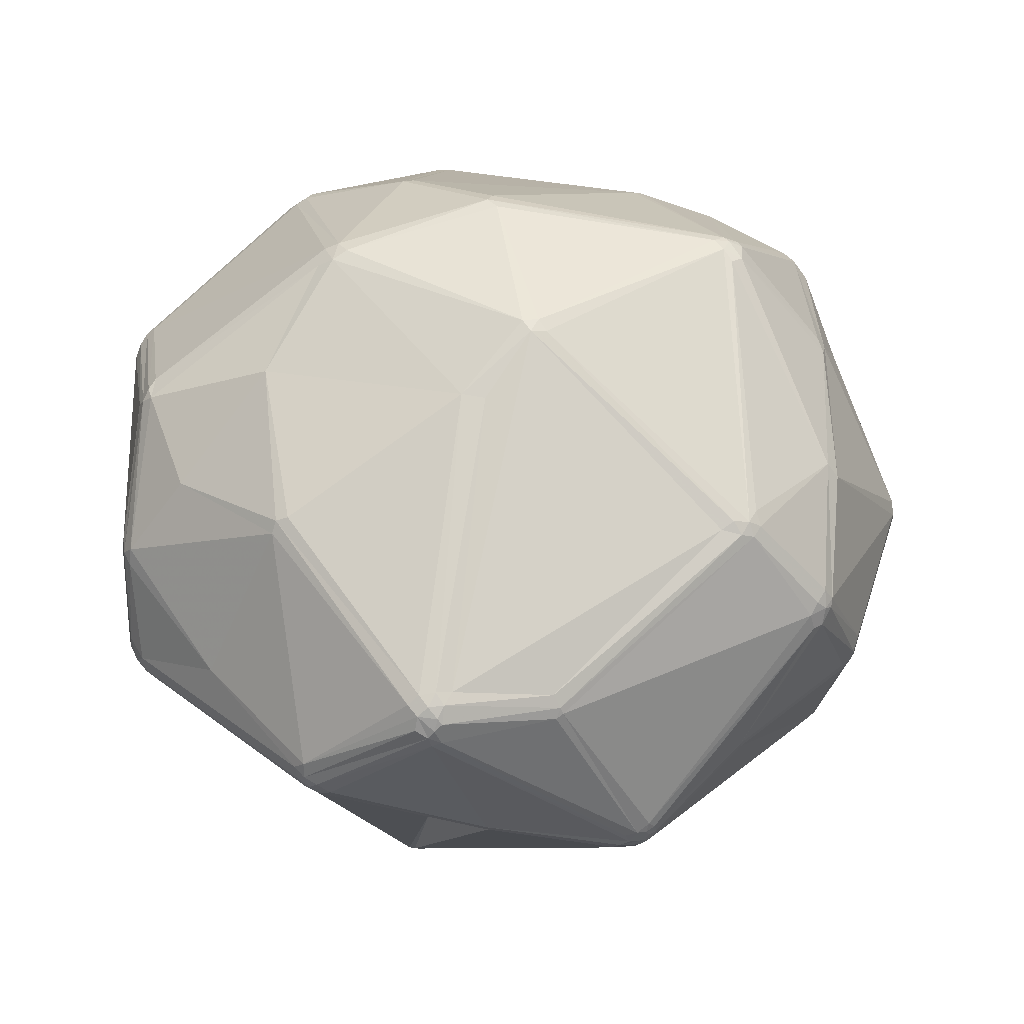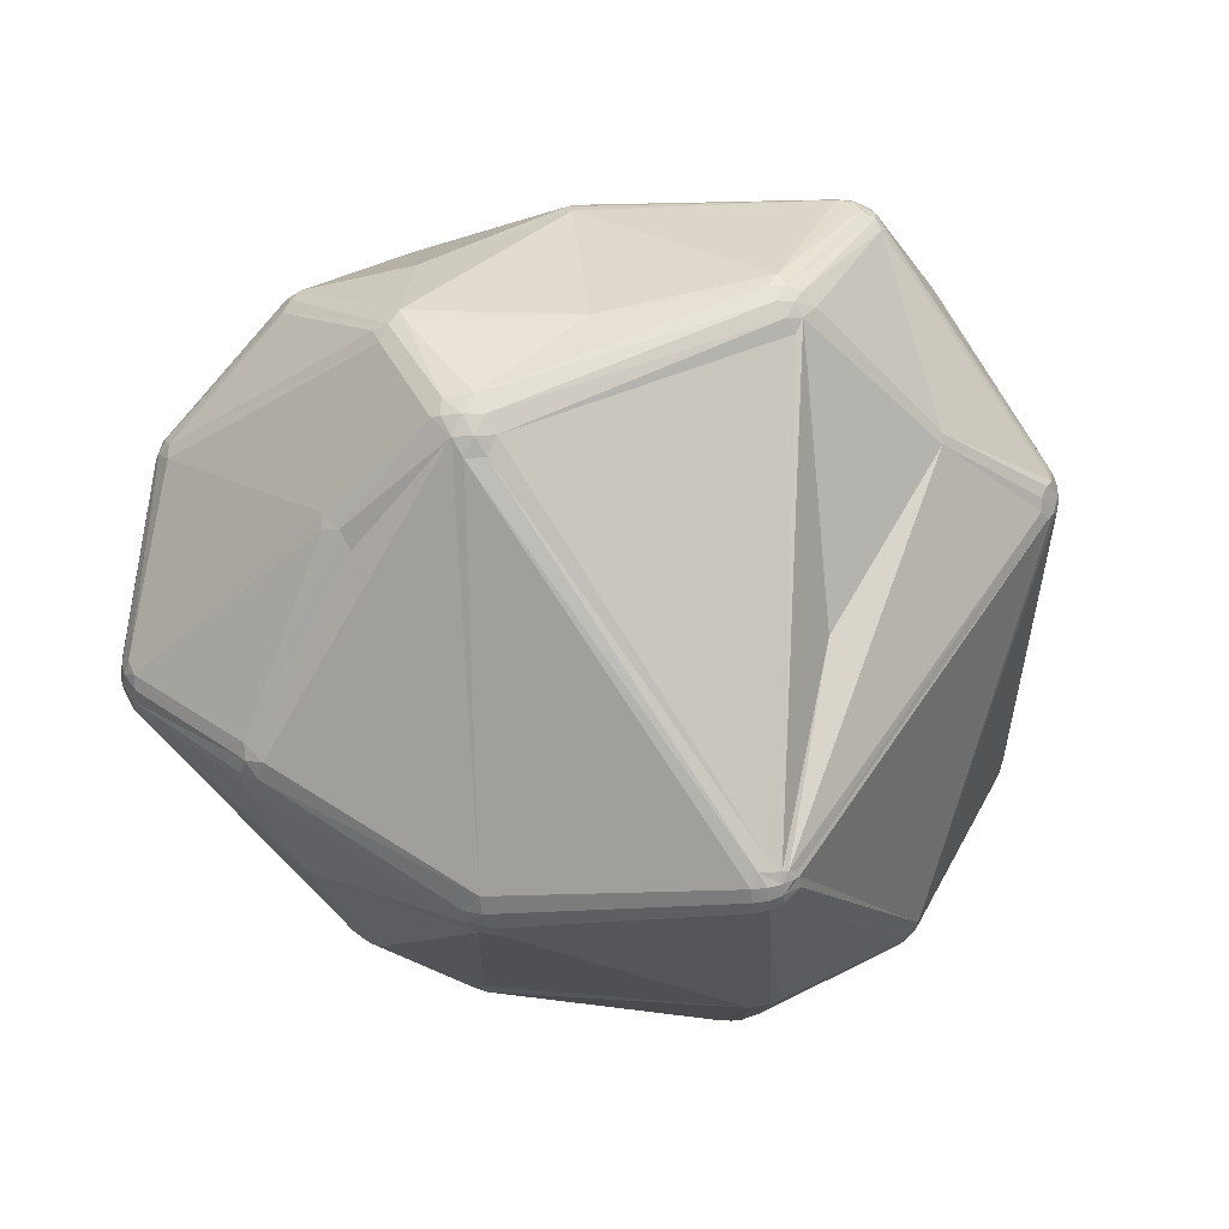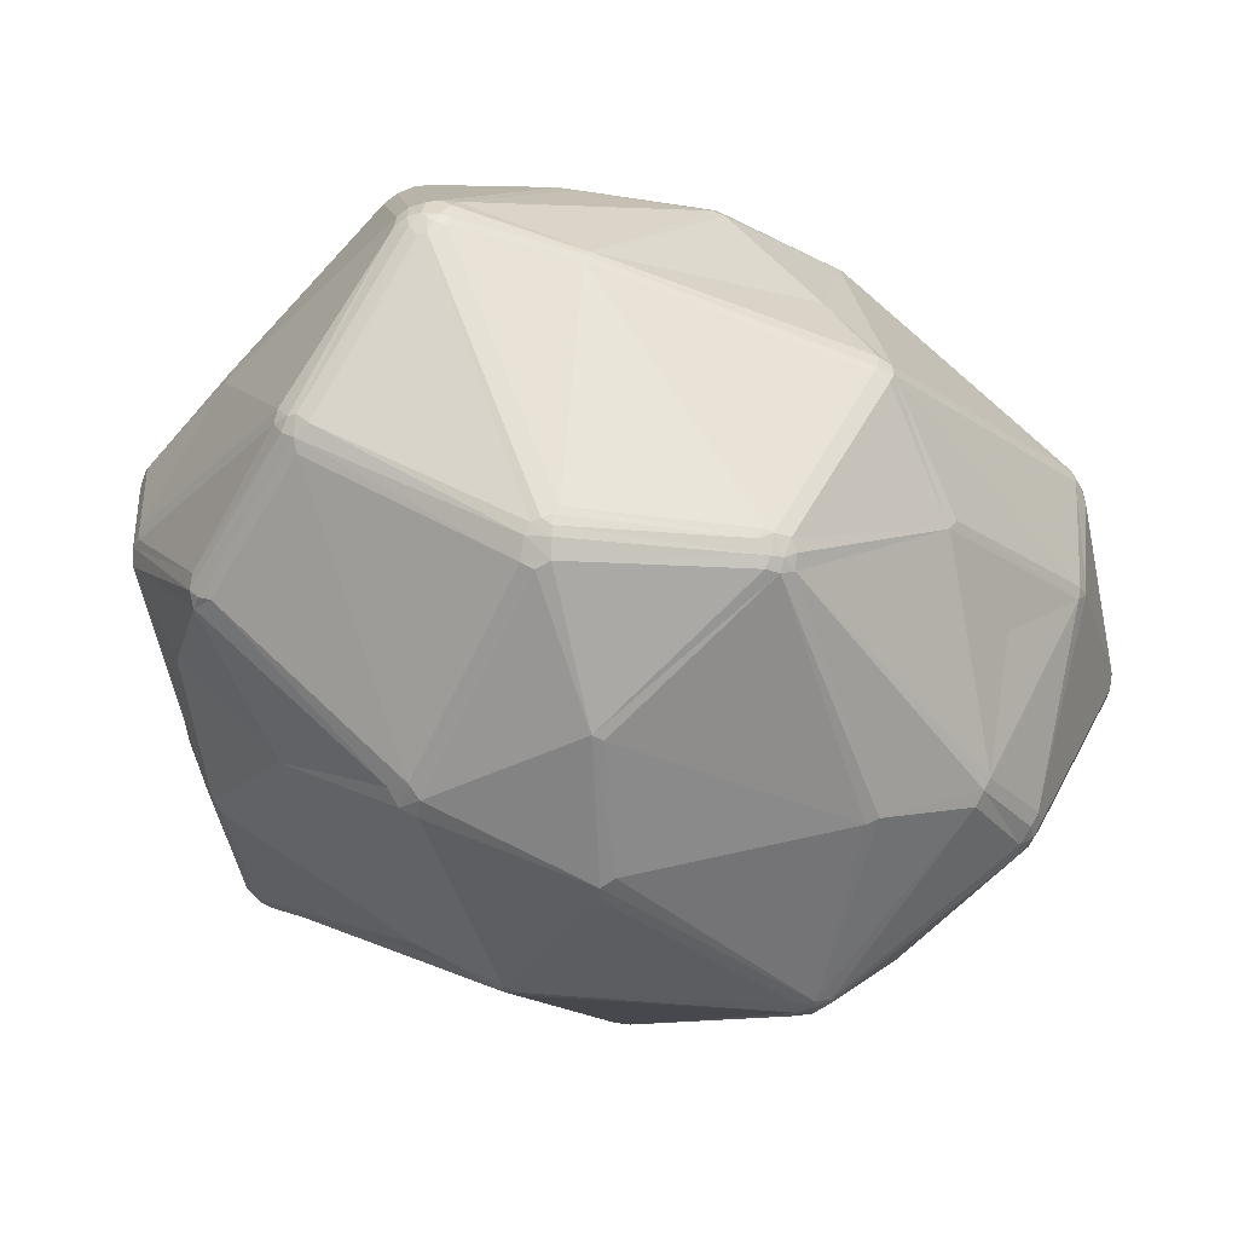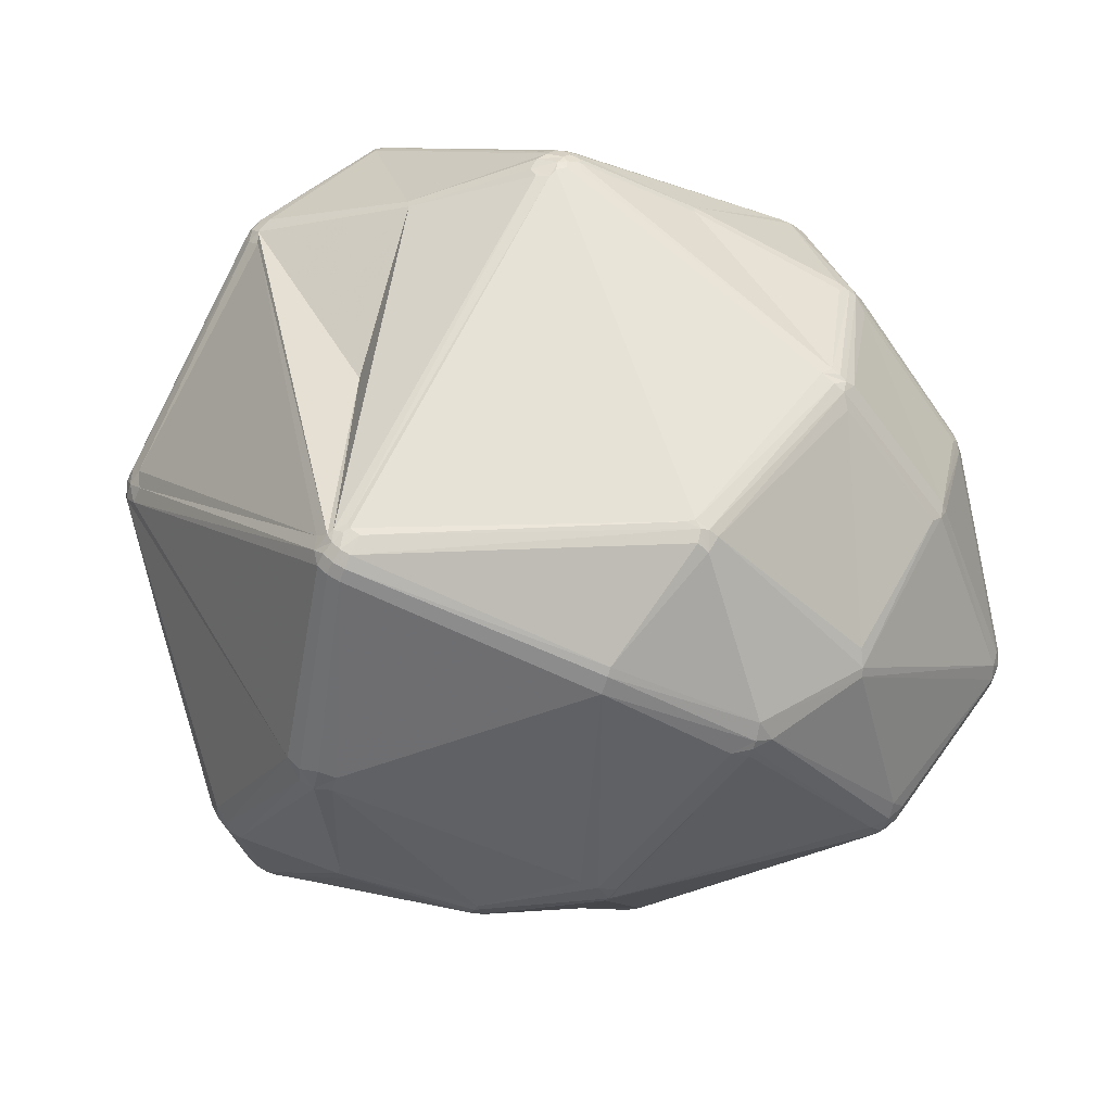
<metadata>
{"format":"obj","ext":"obj","renderer":"f3d","projection":"perspective","resolution":1024,"background":"white","views":[{"elev":63.6,"azim":145.6,"up":"+Y"},{"elev":-16.5,"azim":97.5,"up":"+Y"},{"elev":64.0,"azim":-160.7,"up":"+Z"},{"elev":-54.2,"azim":163.1,"up":"+Y"}]}
</metadata>
<code>
v 105.8 79.01 117.5
v 105.2 79.01 121.4
v 105.7 77.1 118.4
v 105.2 79.01 119.4
v 105.5 77.03 121.4
v 105.7 80.92 118.4
v 106.4 75.24 121.4
v 106.6 77.39 116.6
v 106.4 75.24 119.4
v 106.9 75.61 117.5
v 108.3 103.6 132.4
v 108.3 103.6 134.6
v 108.6 105.7 134.6
v 108.9 92.99 121.4
v 108.9 105.7 131.3
v 109 103.6 136.7
v 109.5 107.7 133.5
v 109.3 105.5 136.7
v 109.8 107.5 135.7
v 111.1 77.5 139.5
v 112.5 103.5 119.8
v 111.8 79.41 141.3
v 112 77.78 141.3
v 115 62.26 134.8
v 114.2 64.41 135.9
v 115 62.26 132.4
v 115.6 62.68 137
v 116.1 63.04 138
v 115.5 109.2 145.8
v 115 105.8 146.6
v 116.5 93.81 99.09
v 116.7 95.46 99.09
v 115.2 107.4 146.6
v 116.8 60.84 135.9
v 116.8 60.84 131.3
v 117.2 92.31 98.28
v 117.9 90.01 149.8
v 117.8 95.12 97.57
v 117.6 93.81 97.57
v 116.6 60.54 133.6
v 118.7 59.56 134.8
v 119.2 118 117.3
v 118.5 92.72 96.96
v 117.1 61.2 137
v 118.5 116.1 116.3
v 121 77.26 98
v 119.7 117.6 115.4
v 121.8 75.68 98
v 121.7 77.48 97.16
v 124.2 129.6 129.6
v 124.2 129.6 130.6
v 123.1 74.43 98
v 124.6 116.1 151.2
v 125.8 130.8 131.6
v 125.7 117.3 151.2
v 125.6 131 130.6
v 125.8 130.8 127.6
v 126.4 84.98 161.2
v 126.8 86.61 162
v 127.5 131.7 127.6
v 129.3 57.8 110
v 129 57.44 111.1
v 127.4 132 129.6
v 127.5 131.7 131.6
v 130.3 118.7 98.78
v 130.1 58.92 108.1
v 130.9 120.4 100.5
v 136.4 97.61 83.17
v 134.9 96.08 84.46
v 134.9 99.14 84.46
v 136.6 98.59 83.17
v 137.3 76.32 170.1
v 137.7 78.94 85.15
v 137.2 74.92 169.5
v 138.3 75.63 86.7
v 137.4 97.61 82.75
v 139.6 102 176.4
v 137.8 73.48 168.7
v 139 98.5 82.5
v 139 78.34 84.57
v 139.3 73.38 169.5
v 139.2 103.6 175.6
v 139.1 48.62 116.5
v 141.1 47.48 117.7
v 141.3 48.25 114.3
v 139 96.72 82.5
v 140.6 100.8 177.1
v 140.5 115.7 86.11
v 139.1 76.32 170.9
v 139.2 76.88 85.15
v 139.9 78.94 84.15
v 141 79.32 83.9
v 139 75.21 170.6
v 141.2 117.5 87
v 140.5 104.7 176.4
v 141.1 47.56 118.9
v 141.1 47.56 116.5
v 141.2 115.2 85.34
v 140.6 103.2 177.1
v 140.6 77.19 84.57
v 142.2 116.2 85.34
v 142.3 101.4 178
v 142.3 78.15 84.15
v 143.2 117.7 86.11
v 142 105.1 177.1
v 143.4 101.4 178.2
v 141.8 103.7 177.6
v 143.4 47.2 118.9
v 143.6 100.1 178
v 144.8 114.9 84.28
v 143.4 102.6 178.2
v 143.4 114.5 84.28
v 144.8 117 85.34
v 145.8 128.4 97.5
v 146.3 127.7 95.69
v 147.6 65.64 164
v 147.6 128.9 96.56
v 149.4 133.7 152.8
v 149.1 51.64 149.3
v 148 127.8 94.91
v 148.1 132.5 153.6
v 148.7 50.36 146.1
v 149.2 134.3 150.8
v 149.4 128.7 95.69
v 149.4 129.6 97.5
v 151 50 146.1
v 148.9 51.05 148.3
v 151.3 129.3 97.5
v 152.5 55.66 95.52
v 152.4 123.7 166.7
v 153.3 50.36 146.1
v 153.8 55.74 94.96
v 153.3 54.15 96.91
v 154.8 54.36 96.18
v 155.6 56.44 94.51
v 153.7 123.8 167.3
v 156.6 139.8 128.8
v 156.6 140.1 130.6
v 156.7 56.19 94.96
v 154.8 55.58 94.96
v 158.7 103.1 79.98
v 158.4 140.3 131.5
v 158.5 101.9 79.98
v 160.8 46.28 111.5
v 158.4 140.3 129.7
v 160.8 45.91 113.8
v 163.2 108.2 181
v 161.8 112.4 179.6
v 162.8 107.1 180.9
v 162.8 109.3 180.9
v 162 55.57 159.5
v 160.8 46.73 110.4
v 163.2 113.5 178.8
v 164.2 108.9 180.9
v 163.6 53.48 156.5
v 163.6 53.93 157.6
v 162.5 110.4 180.6
v 164.8 113.3 178.8
v 163.6 55.31 159.5
v 165.1 109.6 180.6
v 165.2 111 180.2
v 169.2 132.9 158.6
v 167.8 137.9 126
v 169.2 133.9 156.5
v 170.7 77.91 178.5
v 170 137.9 128.2
v 171.4 133.6 156.5
v 170.8 131.9 159.5
v 170.7 76.06 177.7
v 171 76.82 178.2
v 173.1 132.2 157.6
v 174.4 100.5 76.9
v 174.5 101.5 76.9
v 174.7 102.9 77.15
v 174.1 99.06 77.15
v 176.1 98.75 77.15
v 176.1 99.92 76.9
v 175.4 104 77.57
v 175.7 101.9 76.9
v 176.5 100.8 76.9
v 177.3 98.24 77.57
v 176.1 102.9 77.15
v 177.3 103.4 77.57
v 177.2 99.54 77.15
v 177.8 97.48 78.15
v 178.7 103.2 78.15
v 180.6 59.42 161.6
v 178.8 59.86 162.5
v 180.8 125.1 90.57
v 179.4 97.9 78.86
v 180.1 99.28 78.86
v 178.4 101.8 77.57
v 179.5 100.8 78.15
v 180.8 124.3 89.96
v 180.8 126.2 92.09
v 180.9 58.48 159.7
v 181.9 124.2 89.96
v 185 80.32 181.7
v 184.9 79.15 181.5
v 185.6 75.55 178.9
v 185.6 77.1 180.5
v 186.3 79.15 181.5
v 186.3 80.32 181.7
v 186 50.31 138.5
v 186 50.68 140.8
v 186.5 81.85 181.7
v 186.8 130.2 149
v 187.4 79.94 181.5
v 187.1 76.5 179.8
v 187.4 82.48 181.5
v 188.1 51.45 141.9
v 188.5 77.21 179.8
v 188.8 81.21 181
v 188.3 50.68 138.5
v 188.2 79.34 181
v 189.5 79.94 180.5
v 189.9 52.4 141.9
v 190.2 77.88 178.9
v 190.9 104.8 177.5
v 190.4 51.82 139.7
v 190.6 81.21 179.8
v 192 106.3 176.5
v 191 79.46 178.9
v 192.7 50.78 110.6
v 192.6 51.04 108.9
v 192.4 51.78 107.4
v 191.8 53.64 105.7
v 191.1 107.7 175.8
v 191.6 129.6 98.26
v 192.6 104 177
v 193 54.54 105.7
v 192.9 102.8 89.42
v 192 53.46 139.7
v 192.7 101.6 89.42
v 193.6 52.41 107.4
v 194.7 128.2 95.87
v 193.4 129.6 97.39
v 193.4 130.1 99.17
v 193.2 66.22 165.4
v 193.4 55.24 105.7
v 193.6 105.9 175.8
v 193.6 54.11 106.2
v 193.5 104.3 176.5
v 194.1 51.78 108.9
v 194.7 54.81 106.7
v 194.2 51.56 110.6
v 194.7 67.03 165.4
v 195.6 125.8 94.76
v 194.4 80.03 102
v 194.9 128.8 96.58
v 194.6 53.39 107.4
v 195 104.8 174.9
v 195.2 129.6 98.26
v 195.2 52.94 108.9
v 195.2 54.63 107.4
v 195.3 129.9 100.1
v 195.3 66.22 163.5
v 195.8 130.8 129.2
v 195.3 103 174.9
v 195.5 52.78 110.6
v 197.3 120 161.8
v 196.8 125.3 95.26
v 196.2 54.33 109.7
v 196.2 56.01 108.9
v 195.9 127.6 95.87
v 196.5 67.94 164.5
v 196.8 128.8 98.26
v 197.1 130 130
v 197.3 69.68 164.5
v 197.7 127.4 97.39
v 197 67.55 162.4
v 198.3 128.9 129.2
v 196.9 129.1 100.1
v 196.8 126.7 95.87
v 198.9 119.9 161
v 200.3 119.2 160.2
v 199.4 120.6 159.4
v 200.6 117.5 161
v 202.9 121.4 145.6
v 208.3 111.8 101.9
v 208.7 91.41 154
v 209.4 113.3 103.2
v 208.6 87.06 150.8
v 208.4 89.53 154
v 209.4 89.21 151.9
v 209.1 108.7 104
v 209.6 115.3 105.8
v 209.4 110.3 103.2
v 210.2 113.6 104.9
v 212 112.4 145.5
v 210.2 110 104.9
v 210.5 113.7 106.7
v 210.2 111.8 104
v 210.7 111.8 105.8
v 211.8 110.2 148.3
v 212.6 108.6 147.5
v 212.7 110.5 146.5
v 212 110.8 125.2
v 213 110.6 144.5
v 216.2 94.02 135.2
v 217.5 95.92 138.7
v 217.1 98.21 140.9
v 217.5 100.5 136.3
v 216.5 93.8 137.5
v 216.8 96.14 134.1
v 217.2 100.4 139.8
v 217.5 98.21 135.2
v 217.5 95.92 136.3
v 217.5 98.21 139.8
v 217.9 98.21 137.5
g foo
f 145 128 125
f 19 17 13
f 163 145 166
f 66 52 75
f 60 57 63
f 189 120 124
f 258 256 166
f 149 154 147
f 204 211 205
f 214 211 204
f 183 194 197
f 90 52 48
f 141 174 173
f 144 152 225
f 86 79 141
f 103 80 91
f 100 80 103
f 103 176 135
f 61 129 85
f 20 23 22
f 14 21 32
f 108 84 97
f 34 40 41
f 83 97 84
f 127 119 44
f 278 276 241
f 102 89 109
f 59 37 22
f 59 58 74
f 30 59 82
f 12 18 13
f 17 19 51
f 78 93 74
f 95 55 53
f 19 33 29
f 121 118 54
f 59 72 87
f 17 15 13
f 42 50 57
f 98 70 88
f 73 48 49
f 88 65 67
f 39 69 43
f 6 11 14
f 121 54 55
f 14 11 15
f 137 117 63
f 112 110 141
f 79 76 112
f 182 174 178
f 113 101 104
f 248 236 265
f 287 289 270
f 274 282 262
f 288 293 291
f 207 277 279
f 268 256 258
f 268 207 279
f 201 169 200
f 213 221 230
f 210 219 206
f 136 130 95
f 107 157 148
f 111 147 150
f 157 154 160
f 81 116 169
f 105 107 148
f 81 93 78
f 283 301 285
f 216 223 221
f 212 215 202
f 209 212 202
f 281 284 285
f 165 109 89
f 151 159 169
f 146 144 224
f 244 254 246
f 220 246 233
f 286 288 291
f 290 297 299
f 176 177 184
f 141 172 143
f 139 181 185
f 132 100 135
f 193 232 234
f 10 46 48
f 132 129 90
f 35 26 9
f 61 48 52
f 10 61 62
f 10 48 61
f 66 61 52
f 10 3 8
f 9 3 10
f 90 48 73
f 100 103 135
f 48 46 49
f 49 39 43
f 4 3 5
f 68 73 69
f 39 36 31
f 36 39 49
f 46 36 49
f 39 68 69
f 80 90 73
f 100 90 80
f 75 52 90
f 68 91 80
f 86 92 76
f 92 103 91
f 140 132 135
f 75 90 129
f 244 225 226
f 244 226 235
f 135 139 140
f 61 66 129
f 132 140 133
f 133 152 85
f 66 75 129
f 132 90 100
f 133 129 132
f 133 140 134
f 108 97 146
f 152 144 85
f 144 97 85
f 129 133 85
f 96 84 108
f 85 97 83
f 85 62 61
f 85 83 62
f 144 146 97
f 3 4 1
f 2 4 5
f 8 46 10
f 4 6 1
f 6 31 1
f 36 1 31
f 8 3 1
f 8 36 46
f 1 36 8
f 27 28 25
f 9 5 3
f 7 5 9
f 10 62 9
f 7 9 26
f 40 26 35
f 37 30 22
f 9 62 35
f 26 24 7
f 24 5 7
f 40 24 26
f 41 40 84
f 40 83 84
f 96 41 84
f 35 62 83
f 40 35 83
f 34 27 24
f 27 25 24
f 24 40 34
f 27 44 28
f 34 44 27
f 34 41 44
f 44 41 127
f 146 126 108
f 126 122 108
f 122 96 108
f 122 126 127
f 156 159 151
f 119 127 151
f 155 205 196
f 151 116 119
f 93 89 72
f 44 119 78
f 119 116 78
f 81 78 116
f 41 96 127
f 127 96 122
f 74 44 78
f 74 28 44
f 28 74 23
f 72 74 93
f 102 107 99
f 58 23 74
f 74 72 59
f 6 4 11
f 77 99 82
f 16 12 20
f 5 20 2
f 25 28 20
f 25 5 24
f 20 5 25
f 58 22 23
f 20 28 23
f 58 59 22
f 20 12 2
f 11 4 12
f 12 4 2
f 22 16 20
f 33 19 18
f 30 16 22
f 82 33 30
f 59 30 37
f 12 13 11
f 13 15 11
f 56 50 51
f 53 55 54
f 13 18 19
f 16 18 12
f 30 18 16
f 33 18 30
f 29 33 53
f 111 107 102
f 106 102 109
f 102 106 111
f 87 102 99
f 77 87 99
f 216 213 215
f 216 221 213
f 72 89 102
f 102 87 72
f 77 59 87
f 82 59 77
f 99 95 82
f 95 99 107
f 95 107 105
f 53 82 95
f 53 33 82
f 55 95 130
f 111 150 107
f 136 95 105
f 55 130 121
f 130 136 121
f 168 171 167
f 136 153 162
f 136 105 148
f 162 168 167
f 153 136 148
f 162 164 118
f 136 118 121
f 164 123 118
f 51 50 17
f 138 123 142
f 145 142 166
f 145 138 142
f 137 63 138
f 29 53 54
f 64 123 138
f 118 64 54
f 19 29 51
f 51 29 54
f 54 56 51
f 64 56 54
f 64 63 56
f 123 64 118
f 45 17 42
f 57 56 63
f 67 57 60
f 63 64 138
f 56 57 50
f 50 42 17
f 15 17 45
f 47 42 57
f 42 47 45
f 57 67 47
f 94 88 67
f 65 47 67
f 45 47 65
f 70 38 88
f 39 32 38
f 39 31 32
f 71 98 112
f 43 69 49
f 31 6 32
f 32 65 38
f 65 32 45
f 21 15 45
f 14 32 6
f 69 73 49
f 68 38 70
f 39 38 68
f 68 70 71
f 73 68 80
f 14 15 21
f 32 21 45
f 71 112 76
f 98 88 101
f 91 76 92
f 68 76 91
f 71 76 68
f 76 79 86
f 182 178 183
f 101 112 98
f 98 71 70
f 101 94 104
f 113 110 101
f 88 38 65
f 88 94 101
f 101 110 112
f 145 125 137
f 94 115 104
f 63 117 60
f 124 125 128
f 113 104 120
f 145 137 138
f 120 104 115
f 114 115 67
f 125 117 137
f 124 120 117
f 114 60 117
f 115 94 67
f 60 114 67
f 117 115 114
f 115 117 120
f 124 117 125
f 237 195 229
f 195 124 128
f 189 197 194
f 194 120 189
f 113 120 194
f 267 265 250
f 237 189 195
f 124 195 189
f 112 141 79
f 192 182 183
f 113 194 178
f 186 192 183
f 280 232 262
f 141 110 174
f 178 194 183
f 173 174 182
f 179 173 182
f 172 175 92
f 86 141 143
f 172 173 179
f 86 143 92
f 179 177 172
f 180 192 193
f 141 173 172
f 113 178 110
f 174 110 178
f 179 182 180
f 182 192 180
f 184 181 176
f 264 286 305
f 303 298 299
f 280 282 293
f 294 291 293
f 183 197 248
f 185 184 191
f 232 288 234
f 192 262 232
f 193 192 232
f 288 280 293
f 273 272 287
f 288 232 280
f 265 267 274
f 287 292 289
f 291 305 286
f 292 294 289
f 307 310 308
f 305 307 308
f 293 282 289
f 293 289 294
f 307 291 294
f 292 287 298
f 256 238 166
f 272 298 287
f 267 273 287
f 248 265 274
f 289 282 274
f 253 267 250
f 186 248 262
f 250 265 236
f 262 248 274
f 262 282 280
f 248 186 183
f 287 270 267
f 186 262 192
f 274 267 270
f 237 238 253
f 237 253 250
f 274 270 289
f 248 197 236
f 197 189 236
f 236 189 237
f 236 237 250
f 195 128 229
f 237 229 238
f 145 229 128
f 163 229 145
f 166 238 163
f 229 163 238
f 256 253 238
f 256 273 267
f 253 256 267
f 268 279 272
f 273 256 268
f 268 272 273
f 142 167 166
f 207 258 166
f 167 164 162
f 166 167 207
f 136 162 118
f 164 167 142
f 142 123 164
f 241 276 222
f 277 171 261
f 168 162 158
f 277 275 276
f 171 277 207
f 168 261 171
f 275 277 261
f 207 268 258
f 167 171 207
f 295 297 278
f 275 222 276
f 296 295 252
f 228 275 261
f 278 241 252
f 228 222 275
f 168 228 261
f 278 252 295
f 296 252 259
f 162 153 158
f 222 228 158
f 219 160 206
f 148 158 153
f 148 161 158
f 243 252 241
f 230 241 222
f 252 243 259
f 297 290 276
f 277 276 290
f 230 243 241
f 221 243 230
f 219 230 222
f 150 147 154
f 202 198 199
f 206 160 154
f 168 158 228
f 107 150 157
f 161 222 158
f 157 160 161
f 150 154 157
f 157 161 148
f 219 161 160
f 161 219 222
f 203 208 206
f 111 106 149
f 147 111 149
f 208 215 213
f 290 298 272
f 297 296 306
f 299 298 290
f 272 279 290
f 297 295 296
f 290 279 277
f 278 297 276
f 301 309 302
f 299 297 306
f 303 310 307
f 292 303 294
f 298 303 292
f 303 299 306
f 302 309 306
f 306 296 302
f 302 296 281
f 301 302 285
f 217 220 233
f 259 281 296
f 283 269 271
f 285 302 281
f 233 304 301
f 233 260 304
f 106 109 165
f 209 201 200
f 213 230 210
f 210 230 219
f 210 208 213
f 259 243 221
f 218 215 212
f 259 221 223
f 281 259 223
f 281 223 284
f 210 206 208
f 202 215 208
f 198 203 206
f 206 154 149
f 149 198 206
f 149 165 198
f 199 198 165
f 201 202 199
f 202 203 198
f 223 216 218
f 202 208 203
f 201 209 202
f 215 218 216
f 269 284 223
f 263 300 304
f 266 271 269
f 200 188 187
f 200 187 209
f 209 239 212
f 283 285 269
f 271 266 257
f 212 266 218
f 218 269 223
f 285 284 269
f 187 239 209
f 212 239 247
f 257 247 239
f 212 247 266
f 247 257 266
f 266 269 218
f 126 155 127
f 89 170 165
f 89 93 170
f 199 165 170
f 201 170 169
f 201 199 170
f 165 149 106
f 131 155 126
f 93 81 170
f 170 81 169
f 217 257 239
f 159 187 188
f 169 116 151
f 200 159 188
f 159 200 169
f 187 156 196
f 159 156 187
f 156 155 196
f 156 151 127
f 155 156 127
f 211 239 187
f 196 211 187
f 205 131 204
f 257 233 271
f 211 196 205
f 211 214 220
f 211 220 217
f 260 246 254
f 217 233 257
f 155 131 205
f 211 217 239
f 304 308 301
f 263 304 260
f 131 126 146
f 246 260 233
f 224 220 214
f 225 246 224
f 251 245 255
f 242 245 251
f 246 225 244
f 224 246 220
f 233 301 271
f 204 224 214
f 260 254 263
f 264 300 263
f 264 305 300
f 307 305 291
f 308 310 301
f 309 301 310
f 307 294 303
f 310 306 309
f 303 306 310
f 301 283 271
f 300 305 308
f 304 300 308
f 146 224 204
f 144 225 224
f 146 204 131
f 134 152 133
f 139 227 140
f 172 92 143
f 175 177 176
f 175 172 177
f 184 177 180
f 179 180 177
f 92 176 103
f 92 175 176
f 245 240 190
f 185 191 190
f 181 135 176
f 181 139 135
f 264 263 255
f 193 191 184
f 193 184 180
f 190 191 234
f 181 184 185
f 193 234 191
f 288 249 234
f 227 226 140
f 235 231 242
f 251 254 244
f 235 251 244
f 140 226 134
f 152 226 225
f 255 245 249
f 251 235 242
f 286 264 255
f 286 255 288
f 249 288 255
f 263 251 255
f 263 254 251
f 152 134 226
f 139 185 231
f 235 227 231
f 235 226 227
f 227 139 231
f 234 245 190
f 231 245 242
f 231 240 245
f 185 240 231
f 245 234 249
f 190 240 185
g

</code>
